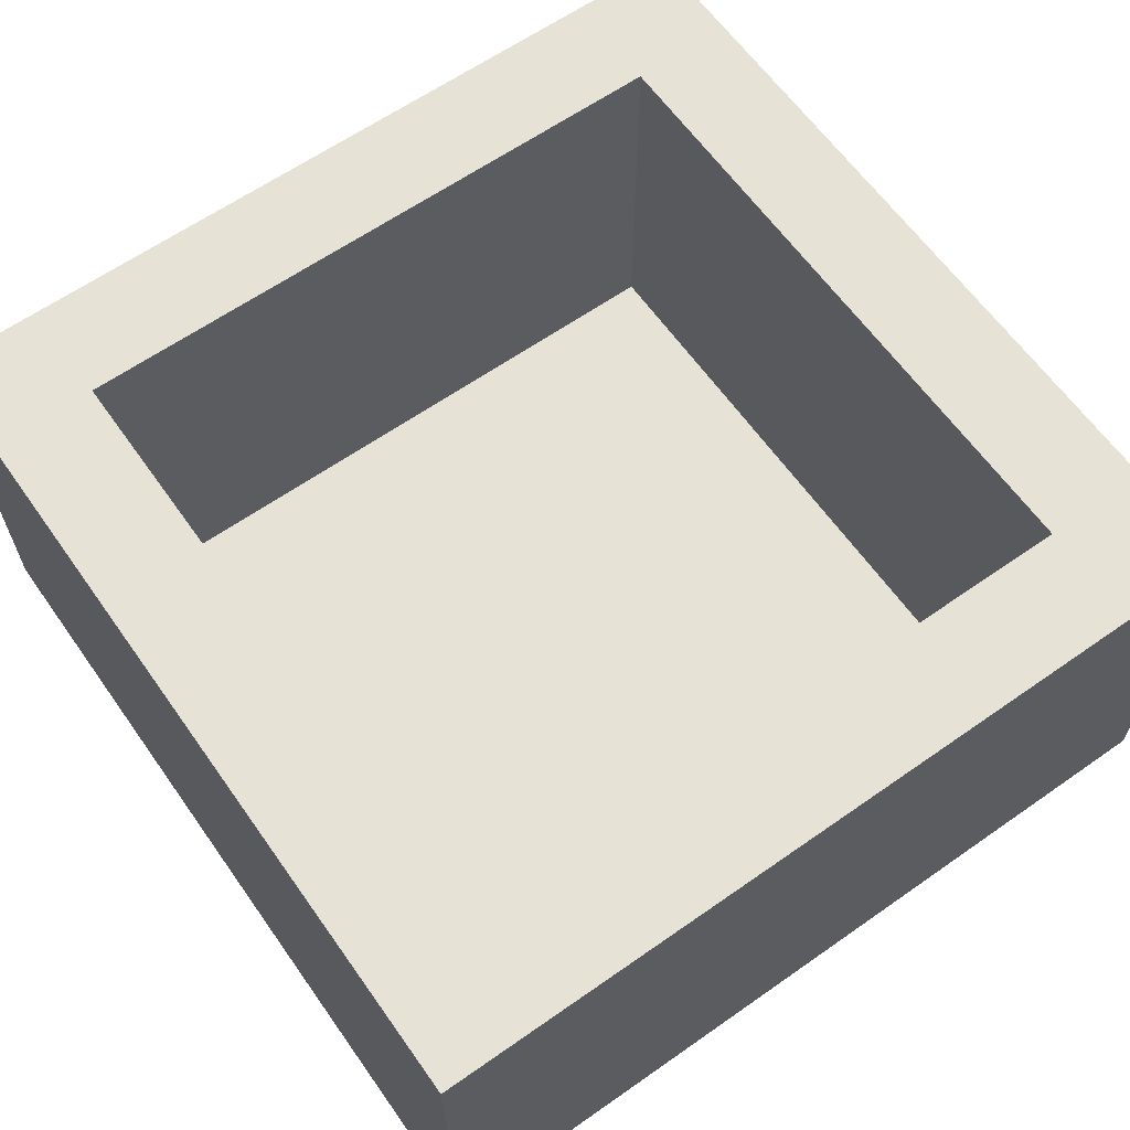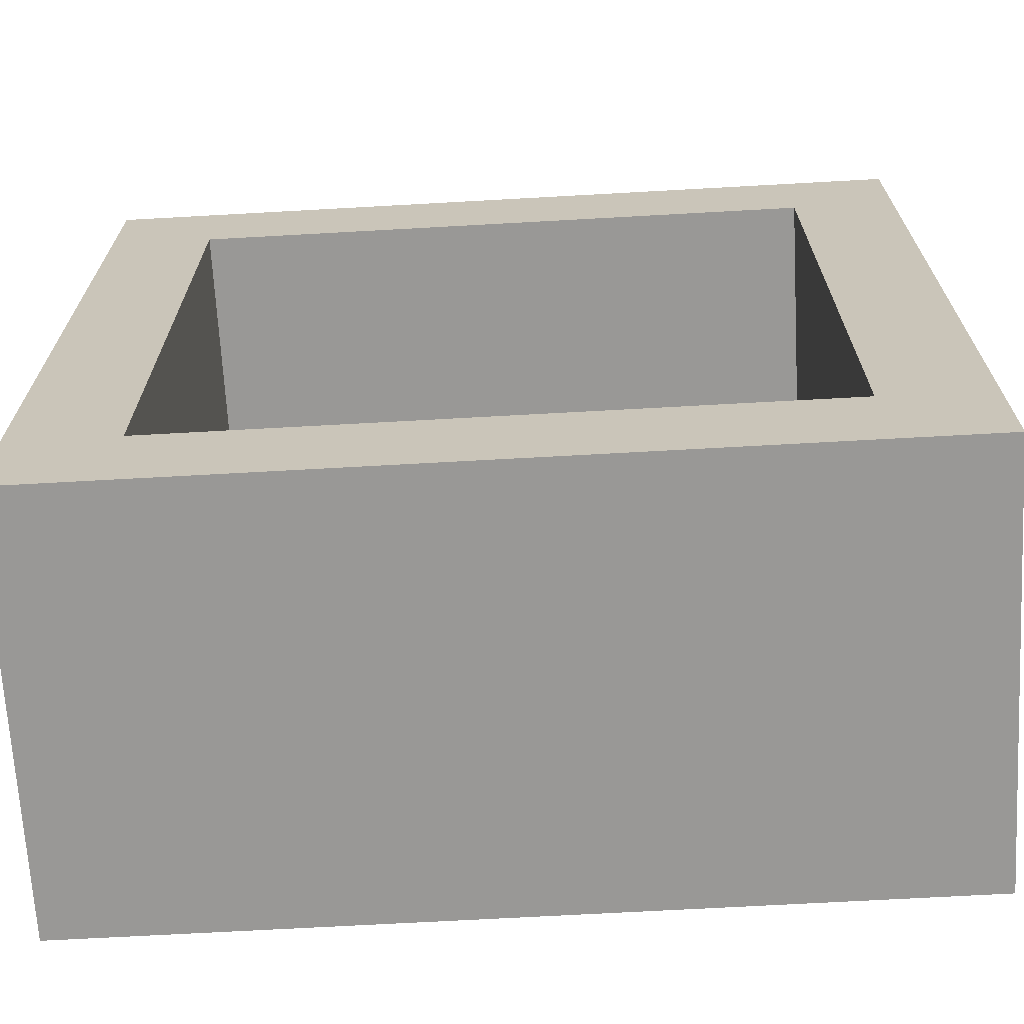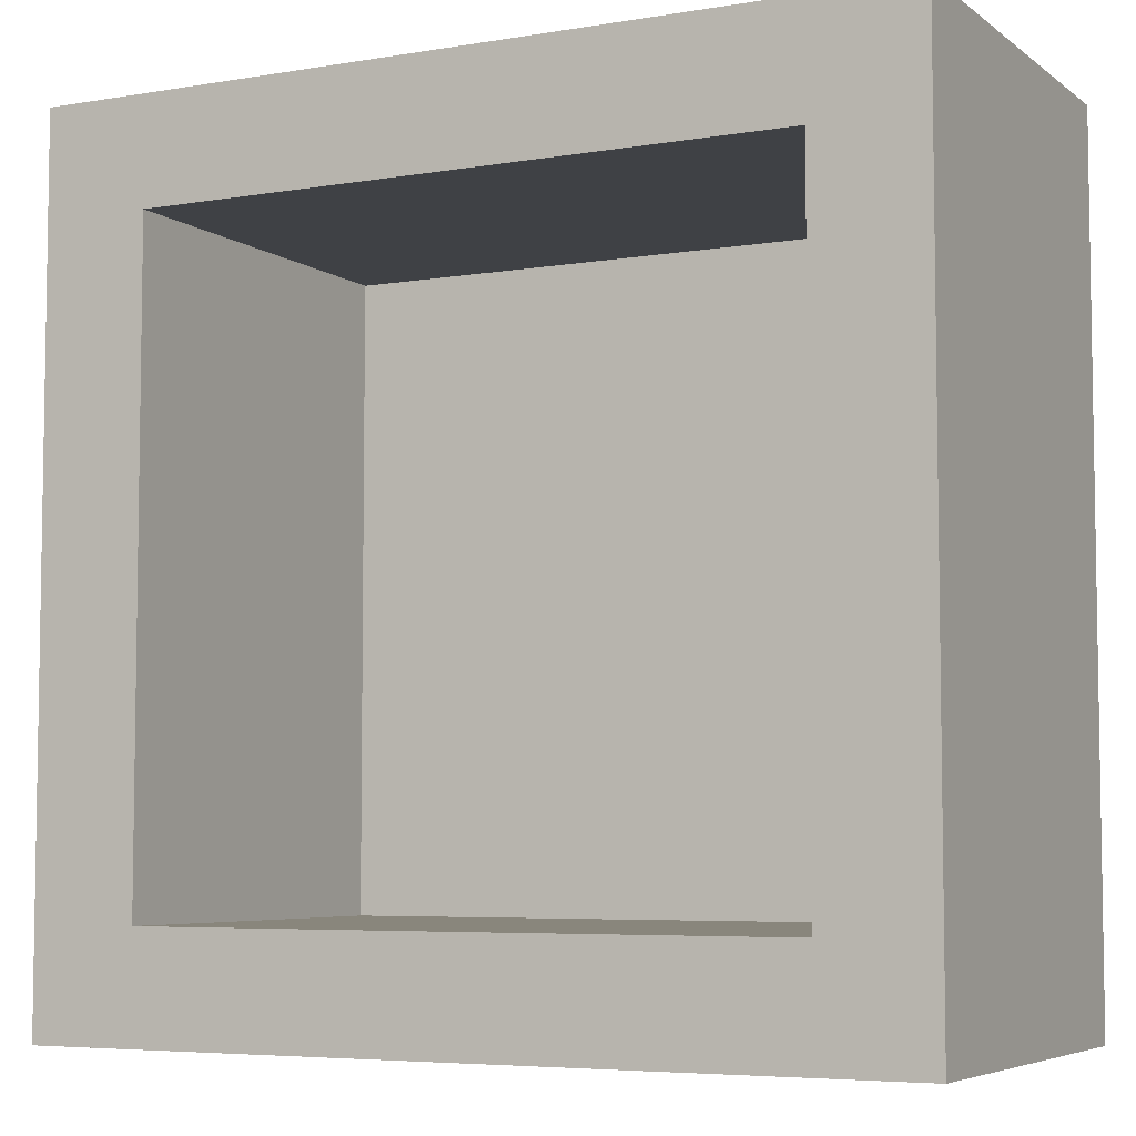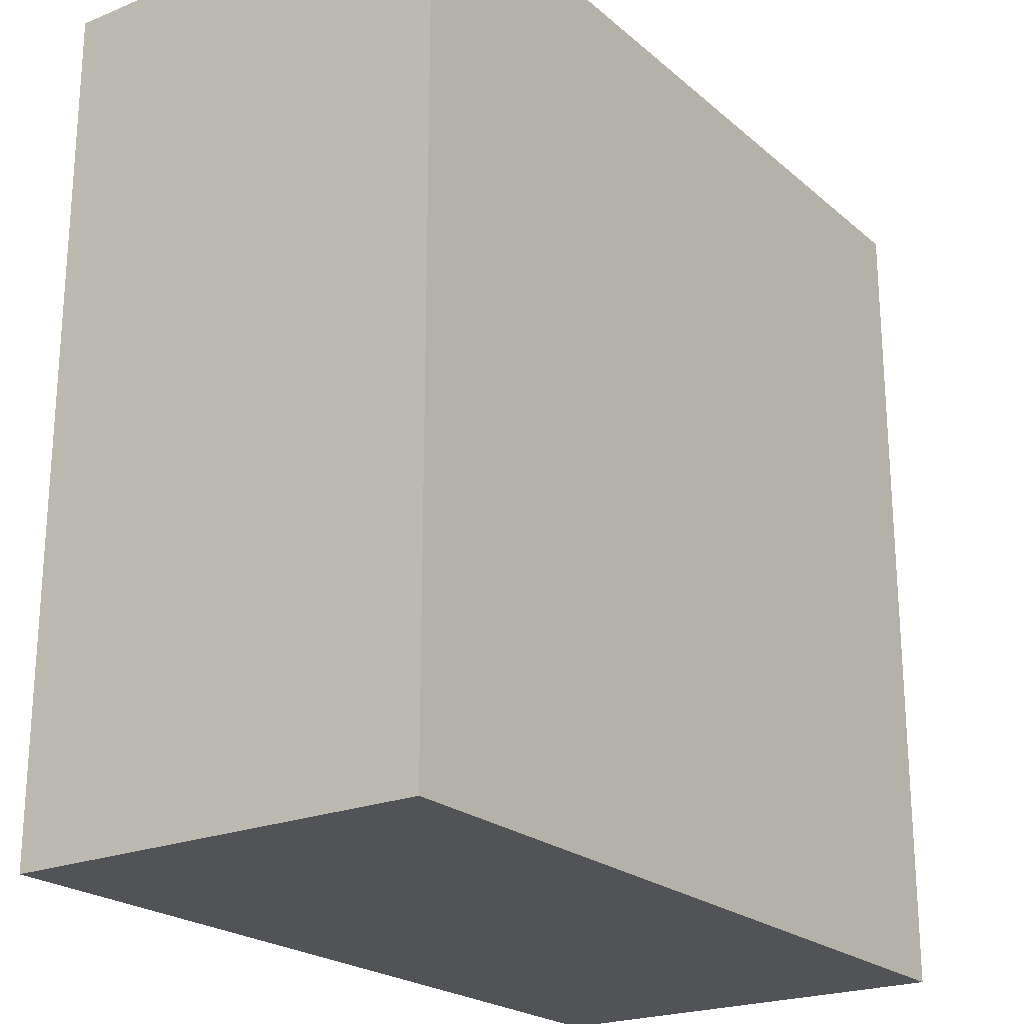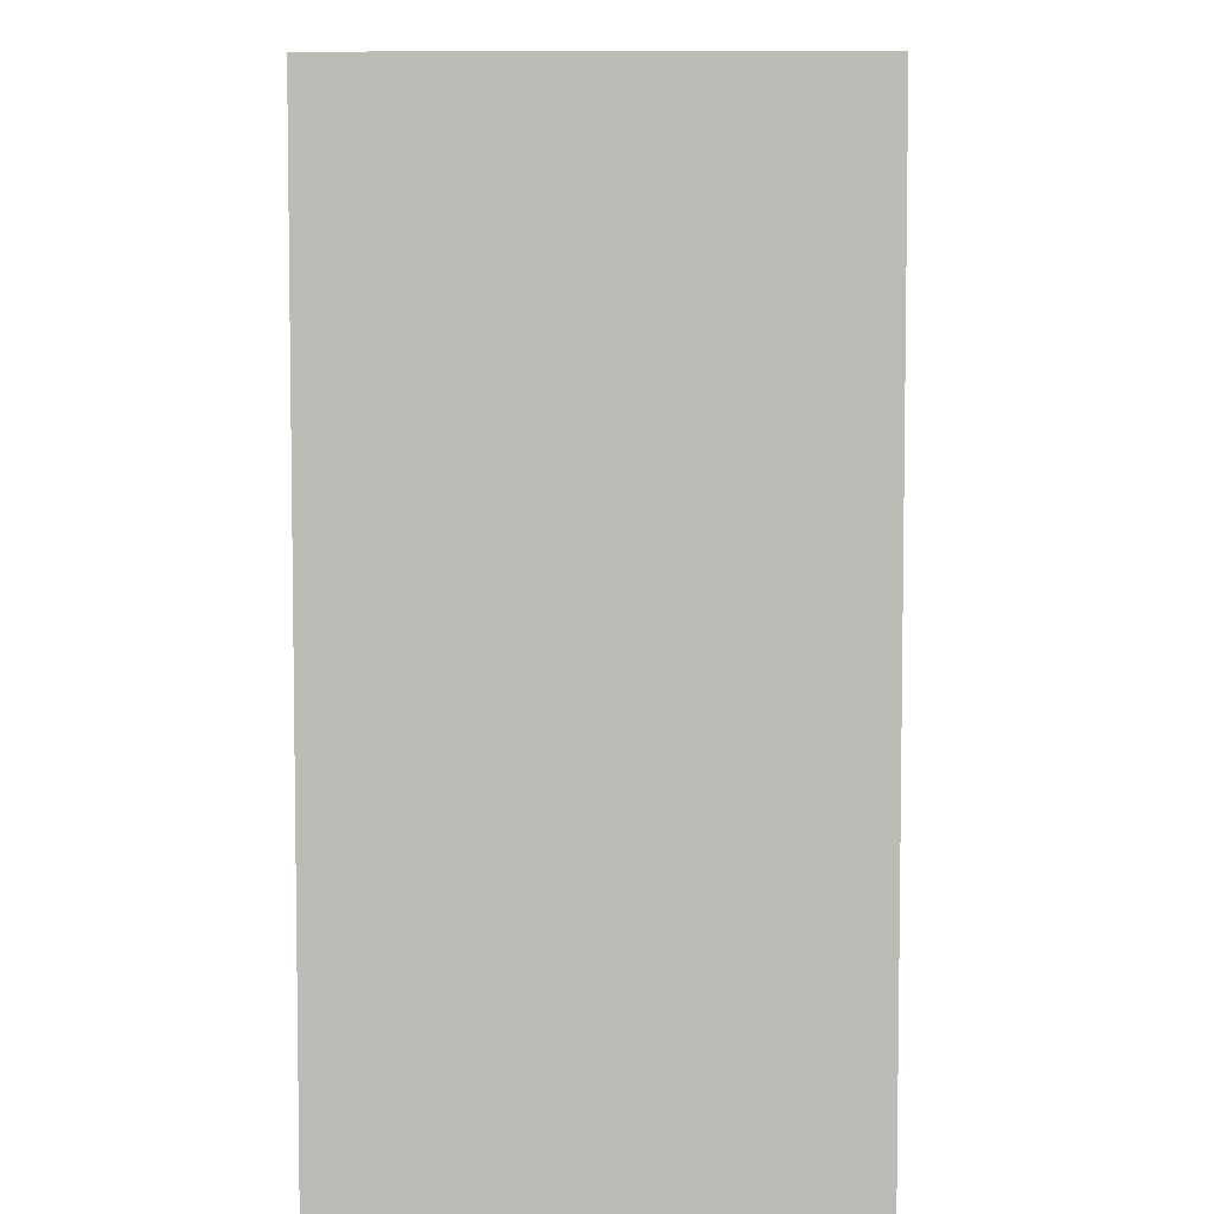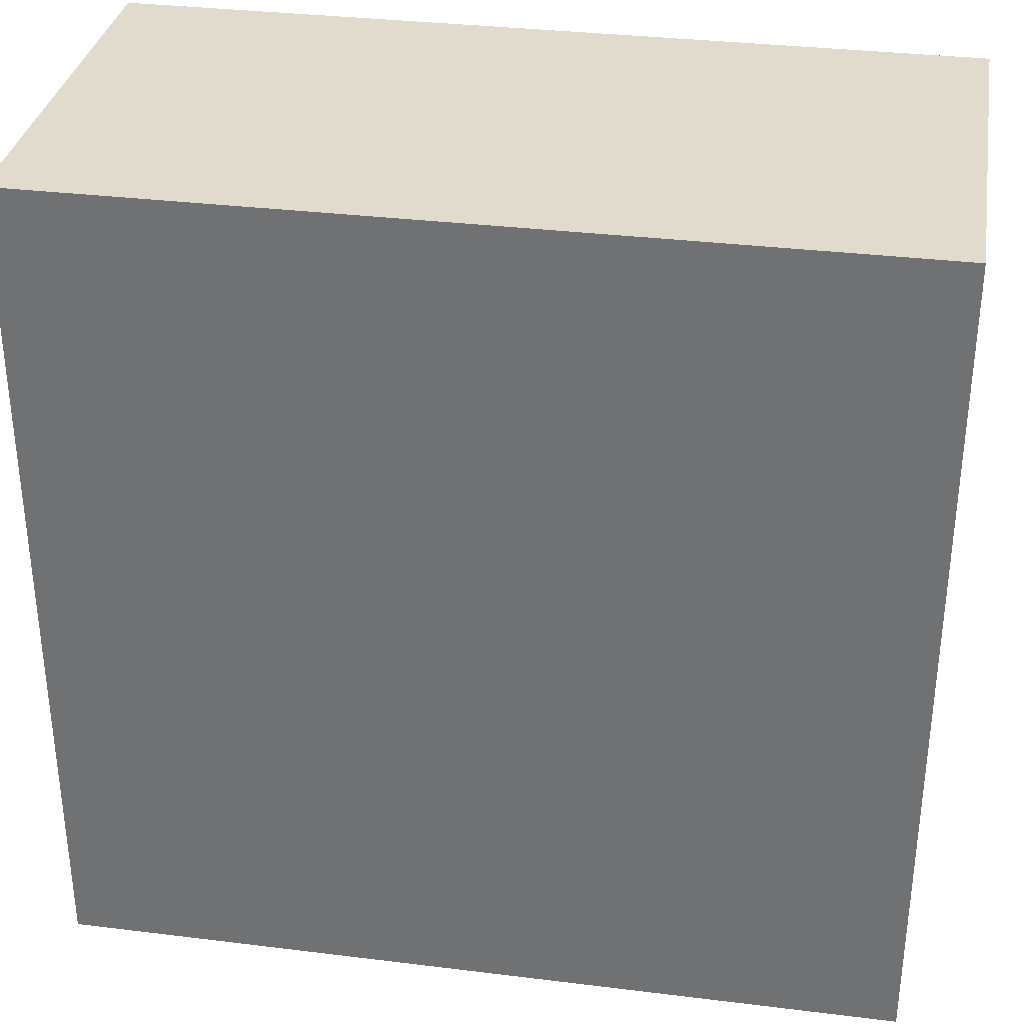
<metadata>
{"format":"obj","ext":"obj","renderer":"f3d","projection":"perspective","resolution":1024,"background":"white","views":[{"elev":63.1,"azim":54.7,"up":"+Y"},{"elev":-68.6,"azim":-176.8,"up":"+Z"},{"elev":-5.7,"azim":-153.0,"up":"+Z"},{"elev":-22.3,"azim":-54.9,"up":"+Z"},{"elev":5.8,"azim":-89.1,"up":"+Z"},{"elev":33.3,"azim":9.6,"up":"+Z"}]}
</metadata>
<code>
o CSGCombiner
v 2 1 2
v 2 1 -2
v 2 -1 -2
v 2 -1 -2
v 2 -1 2
v 2 1 2
v 1.5 1 1.5
v 2 1 2
v -2 1 2
v -2 1 2
v -2 1 -2
v -1.5 1 1.5
v -1.5 1 1.5
v -2 1 -2
v -1.5 1 -1.5
v 1.5 1 1.5
v -2 1 2
v -1.5 1 1.5
v -1.5 1 -1.5
v -2 1 -2
v 2 1 -2
v 2 1 -2
v 2 1 2
v 1.5 1 1.5
v 2 1 -2
v 1.5 1 1.5
v 1.5 1 -1.5
v -1.5 1 -1.5
v 2 1 -2
v 1.5 1 -1.5
v 2 1 2
v 2 -1 2
v -2 -1 2
v -2 -1 2
v -2 1 2
v 2 1 2
v -2 1 -2
v -2 1 2
v -2 -1 2
v -2 -1 2
v -2 -1 -2
v -2 1 -2
v -2 -1 2
v 2 -1 2
v 2 -1 -2
v 2 -1 -2
v -2 -1 -2
v -2 -1 2
v 2 -1 -2
v 2 1 -2
v -2 1 -2
v -2 1 -2
v -2 -1 -2
v 2 -1 -2
v 1.5 1 1.5
v 1.5 -0.8 -1.5
v 1.5 1 -1.5
v 1.5 -0.8 -1.5
v 1.5 1 1.5
v 1.5 -0.8 1.5
v 1.5 1 1.5
v -1.5 -0.8 1.5
v 1.5 -0.8 1.5
v -1.5 -0.8 1.5
v 1.5 1 1.5
v -1.5 1 1.5
v -1.5 1 -1.5
v -1.5 -0.8 1.5
v -1.5 1 1.5
v -1.5 -0.8 1.5
v -1.5 1 -1.5
v -1.5 -0.8 -1.5
v -1.5 -0.8 1.5
v 1.5 -0.8 -1.5
v 1.5 -0.8 1.5
v 1.5 -0.8 -1.5
v -1.5 -0.8 1.5
v -1.5 -0.8 -1.5
v 1.5 -0.8 -1.5
v -1.5 1 -1.5
v 1.5 1 -1.5
v -1.5 1 -1.5
v 1.5 -0.8 -1.5
v -1.5 -0.8 -1.5
g surface0
f 3 2 1
f 6 5 4
f 9 8 7
f 12 11 10
f 15 14 13
f 18 17 16
f 21 20 19
f 24 23 22
f 27 26 25
f 30 29 28
f 33 32 31
f 36 35 34
f 39 38 37
f 42 41 40
f 45 44 43
f 48 47 46
f 51 50 49
f 54 53 52
f 57 56 55
f 60 59 58
f 63 62 61
f 66 65 64
f 69 68 67
f 72 71 70
f 75 74 73
f 78 77 76
f 81 80 79
f 84 83 82

</code>
